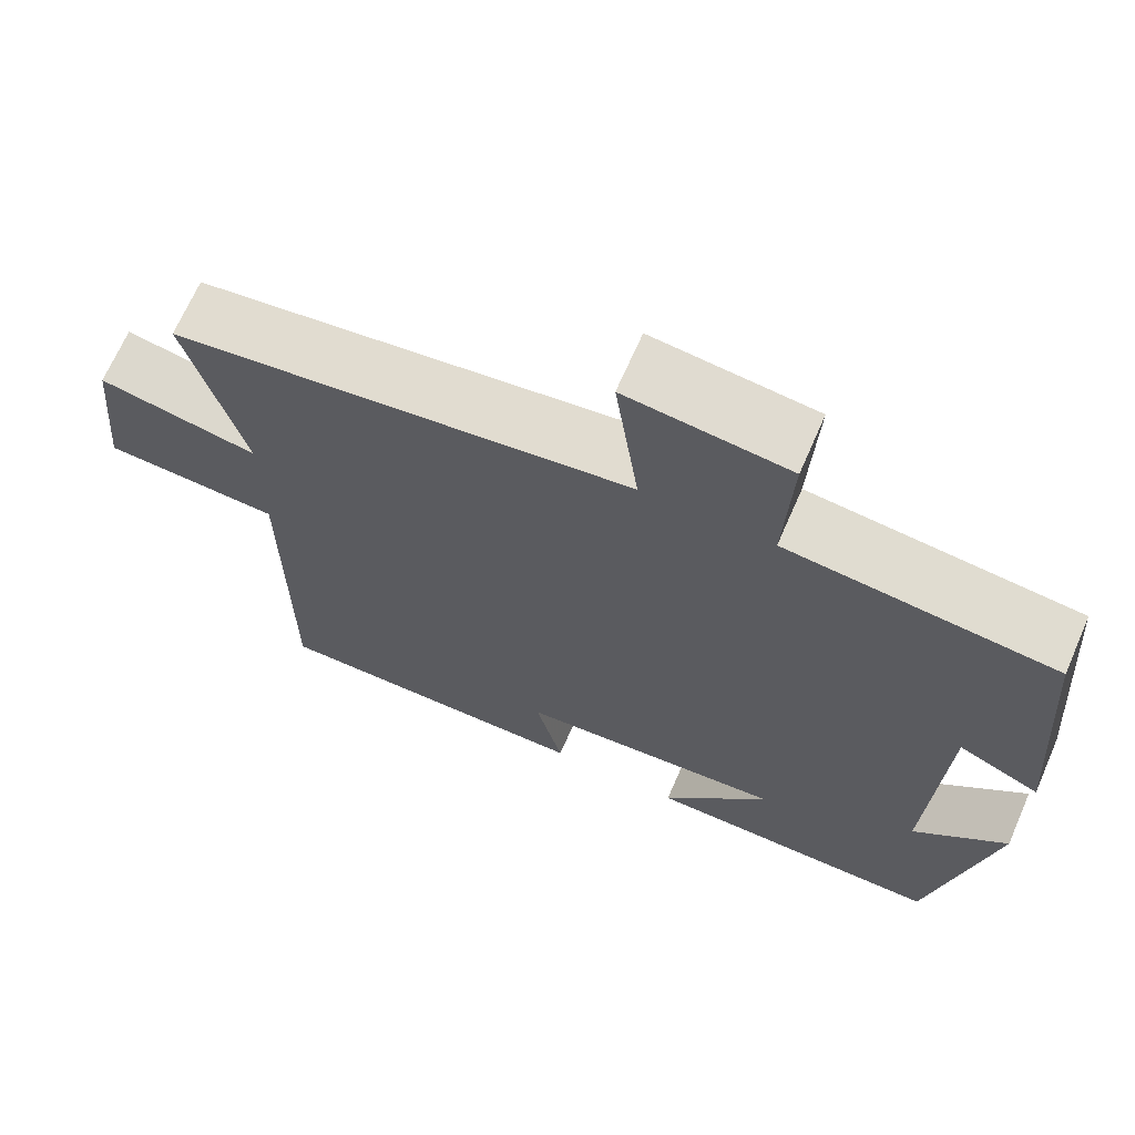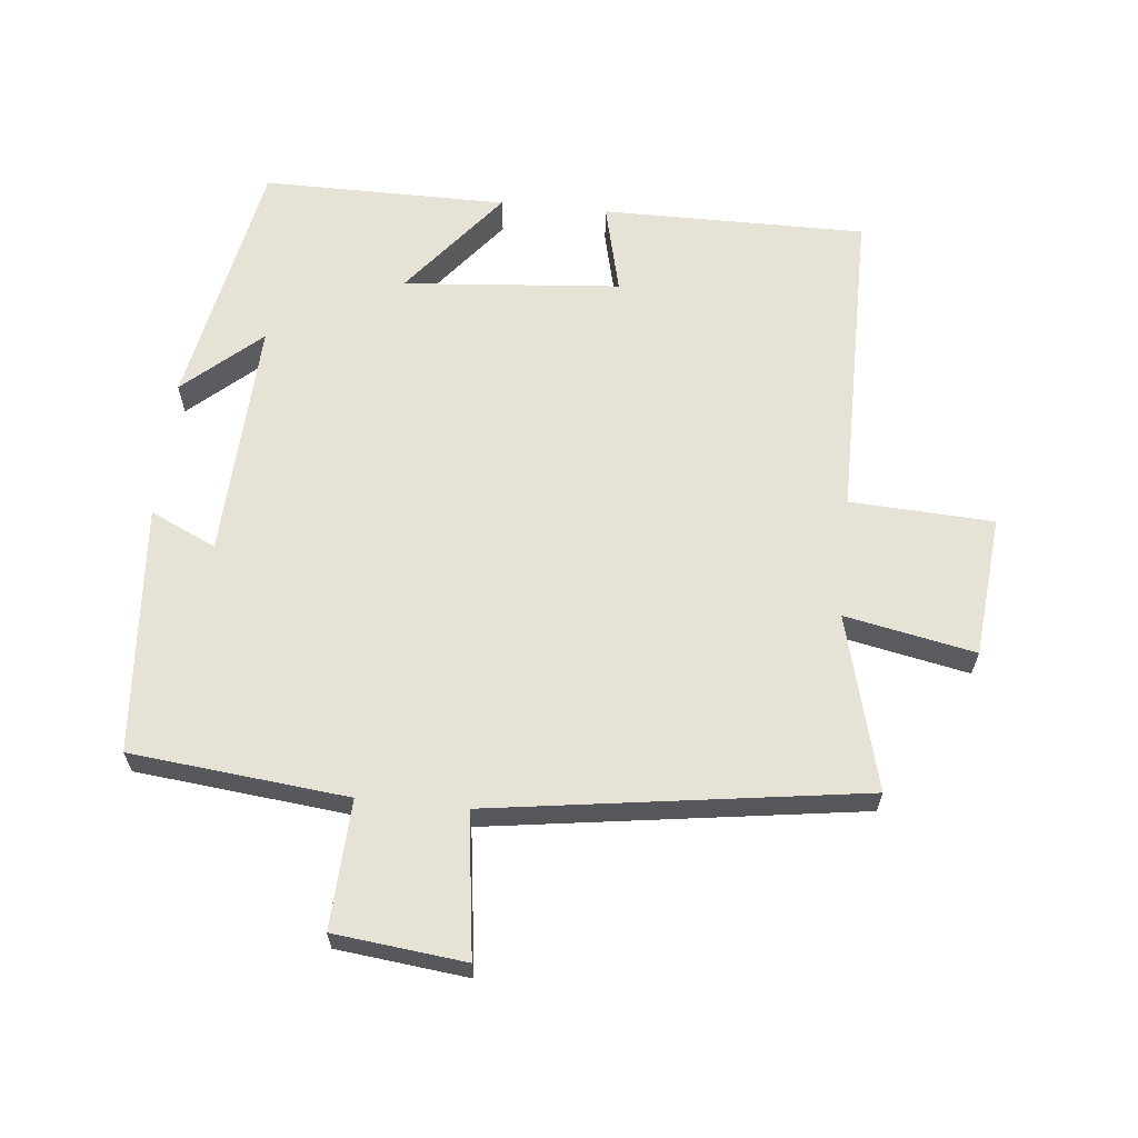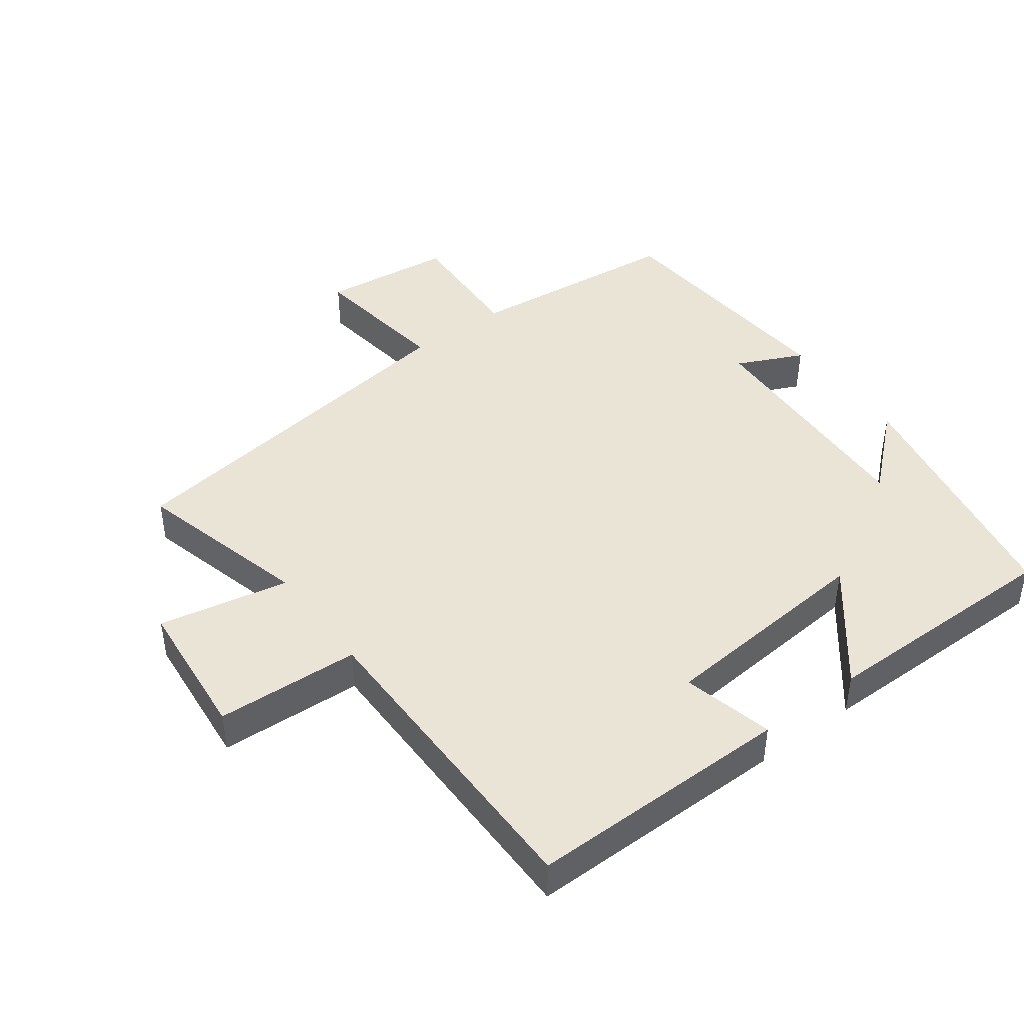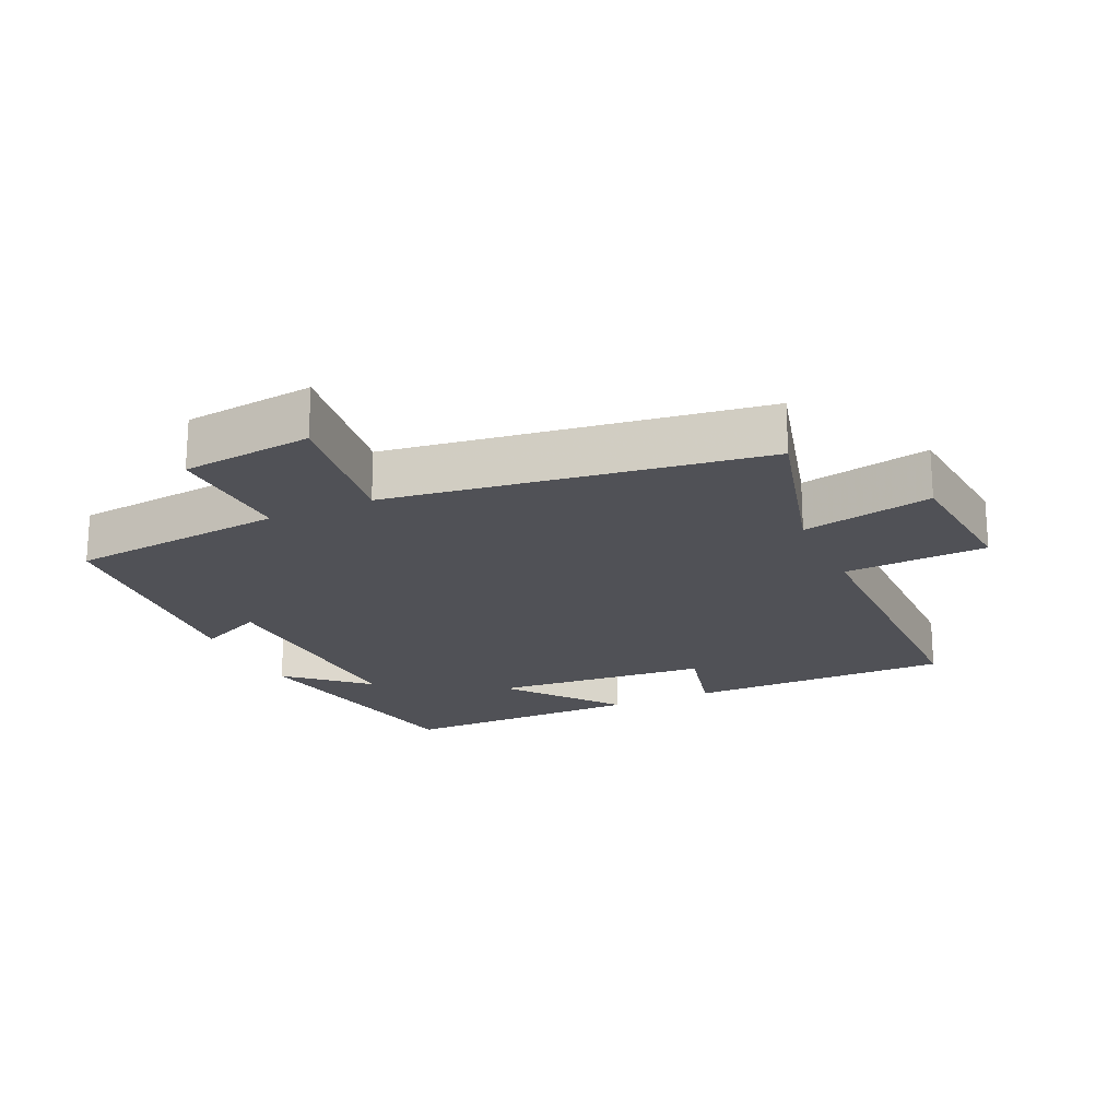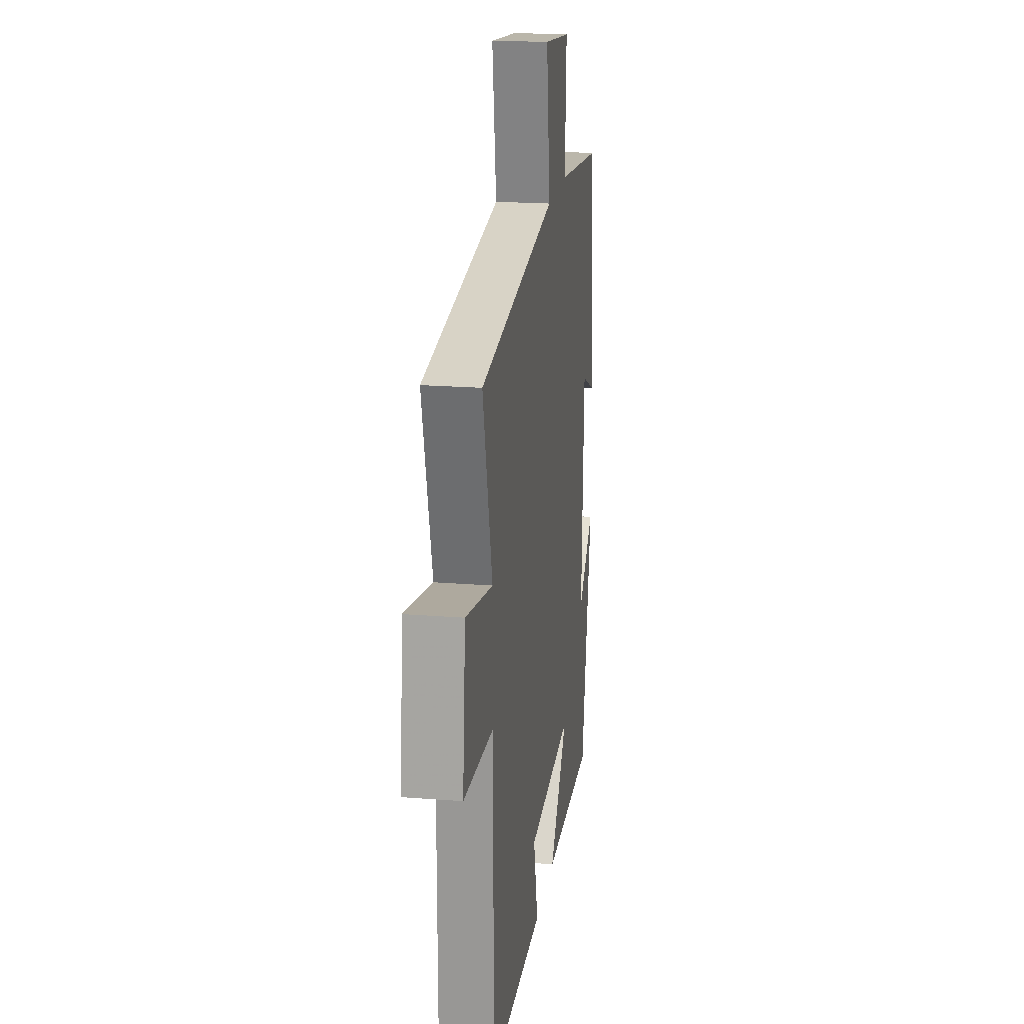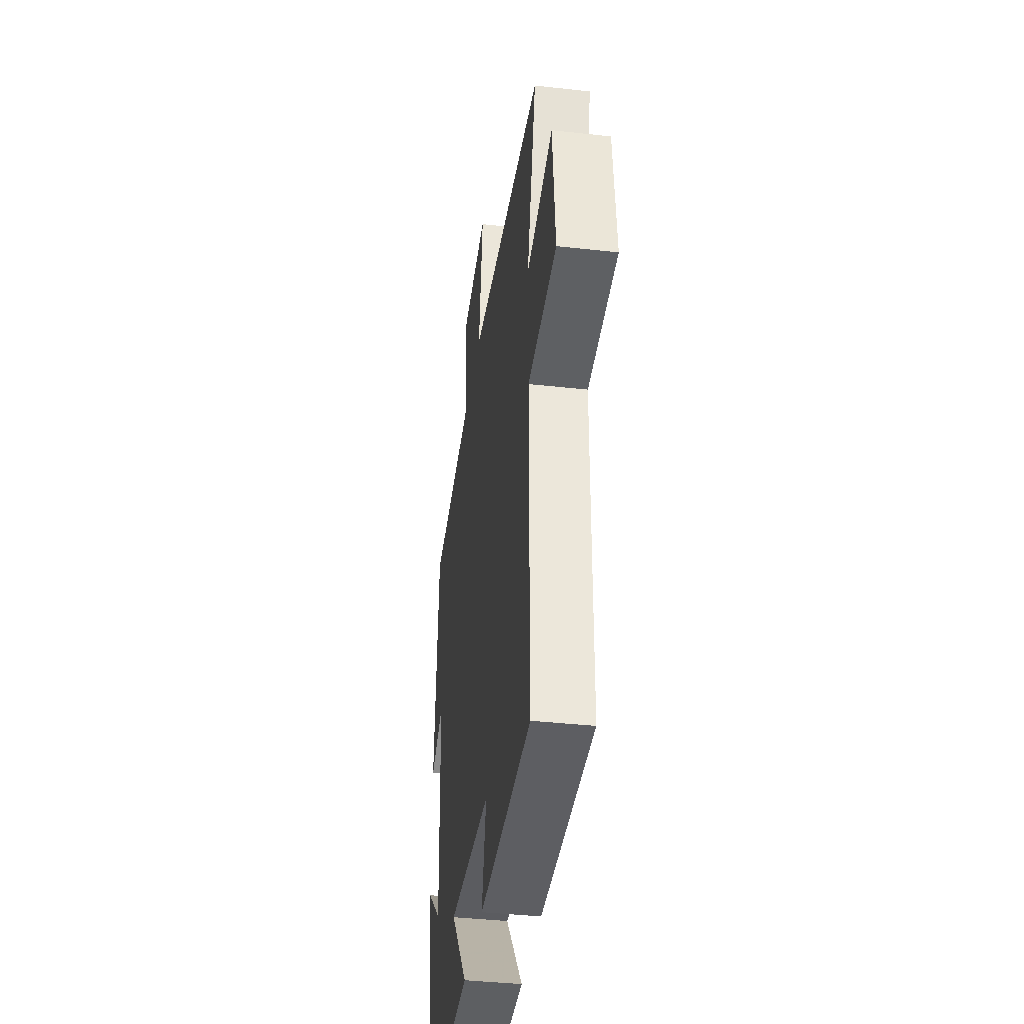
<metadata>
{"format":"obj","ext":"obj","renderer":"f3d","projection":"perspective","resolution":1024,"background":"white","views":[{"elev":68.1,"azim":-156.4,"up":"+Z"},{"elev":63.2,"azim":5.8,"up":"+Y"},{"elev":43.9,"azim":143.4,"up":"+Y"},{"elev":-20.5,"azim":24.5,"up":"+Y"},{"elev":20.0,"azim":98.4,"up":"+Z"},{"elev":-39.6,"azim":82.1,"up":"+Z"}]}
</metadata>
<code>
v 0.499 0.07 -0.502
v 0.103 0.07 -0.5
v 0.136 0.07 -0.364
v -0.19 0.07 -0.336
v -0.059 0.07 -0.5
v -0.426 0.07 -0.501
v -0.5 0.07 -0.119
v -0.385 0.07 -0.221
v -0.401 0.07 0.139
v -0.5 0.07 0.093
v -0.471 0.07 0.466
v -0.146 0.07 0.5
v -0.155 0.07 0.692
v 0.041 0.07 0.714
v 0.012 0.07 0.5
v 0.569 0.07 0.42
v 0.5 0.07 0.158
v 0.695 0.07 0.197
v 0.715 0.07 -0.015
v 0.5 0.07 -0.026
v 0.499 0 -0.502
v 0.103 0 -0.5
v 0.136 0 -0.364
v -0.19 0 -0.336
v -0.059 0 -0.5
v -0.426 0 -0.501
v -0.5 0 -0.119
v -0.385 0 -0.221
v -0.401 0 0.139
v -0.5 0 0.093
v -0.471 0 0.466
v -0.146 0 0.5
v -0.155 0 0.692
v 0.041 0 0.714
v 0.012 0 0.5
v 0.569 0 0.42
v 0.5 0 0.158
v 0.695 0 0.197
v 0.715 0 -0.015
v 0.5 0 -0.026
f 17 18 19 20
f 1 2 3
f 20 1 3
f 17 20 3
f 17 3 4
f 16 17 4
f 15 16 4
f 12 13 14 15
f 11 12 15
f 10 11 15
f 9 10 15
f 8 9 15 4
f 6 7 8
f 4 5 6 8
f 40 39 38 37
f 23 22 21
f 23 21 40
f 23 40 37
f 24 23 37
f 24 37 36
f 24 36 35
f 35 34 33 32
f 35 32 31
f 35 31 30
f 35 30 29
f 24 35 29 28
f 28 27 26
f 28 26 25 24
f 1 21 22 2
f 2 22 23 3
f 3 23 24 4
f 4 24 25 5
f 5 25 26 6
f 6 26 27 7
f 7 27 28 8
f 8 28 29 9
f 9 29 30 10
f 10 30 31 11
f 11 31 32 12
f 12 32 33 13
f 13 33 34 14
f 14 34 35 15
f 15 35 36 16
f 16 36 37 17
f 17 37 38 18
f 18 38 39 19
f 19 39 40 20
f 20 40 21 1

</code>
